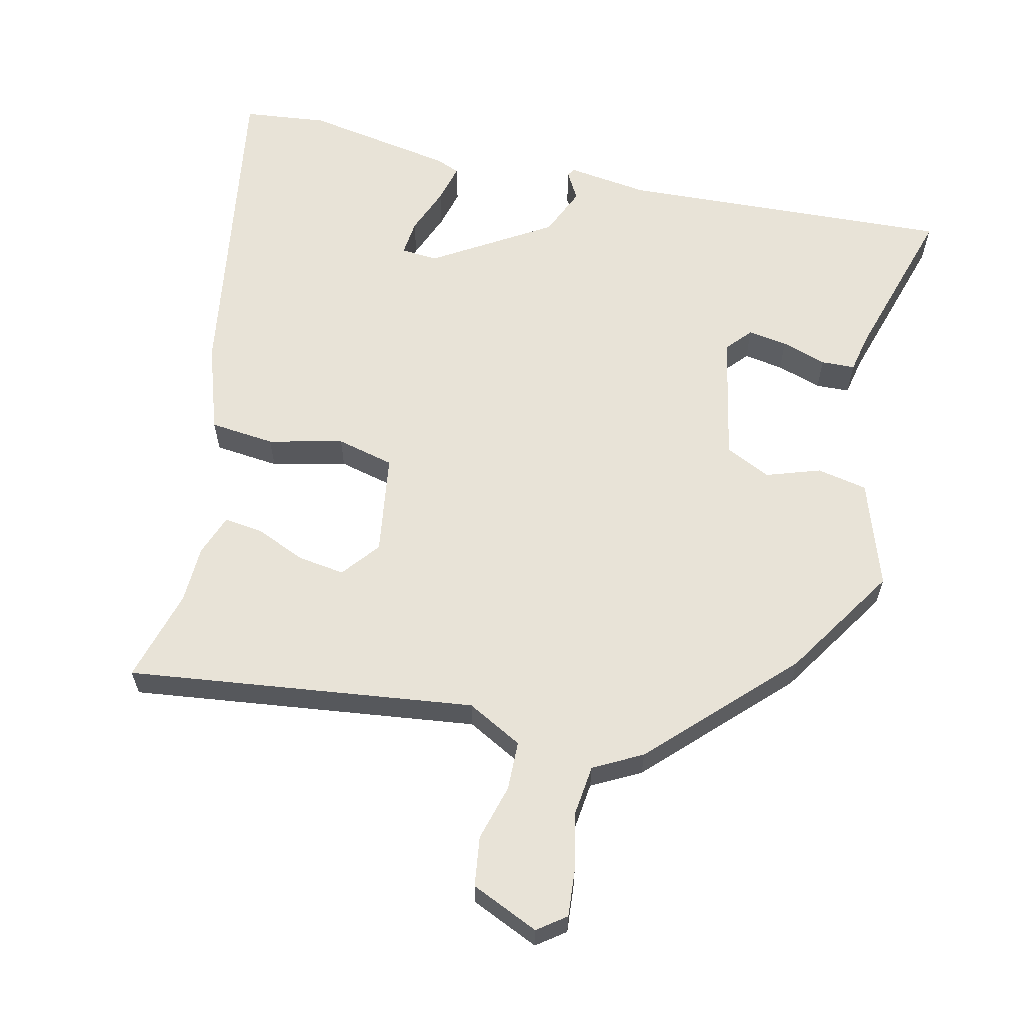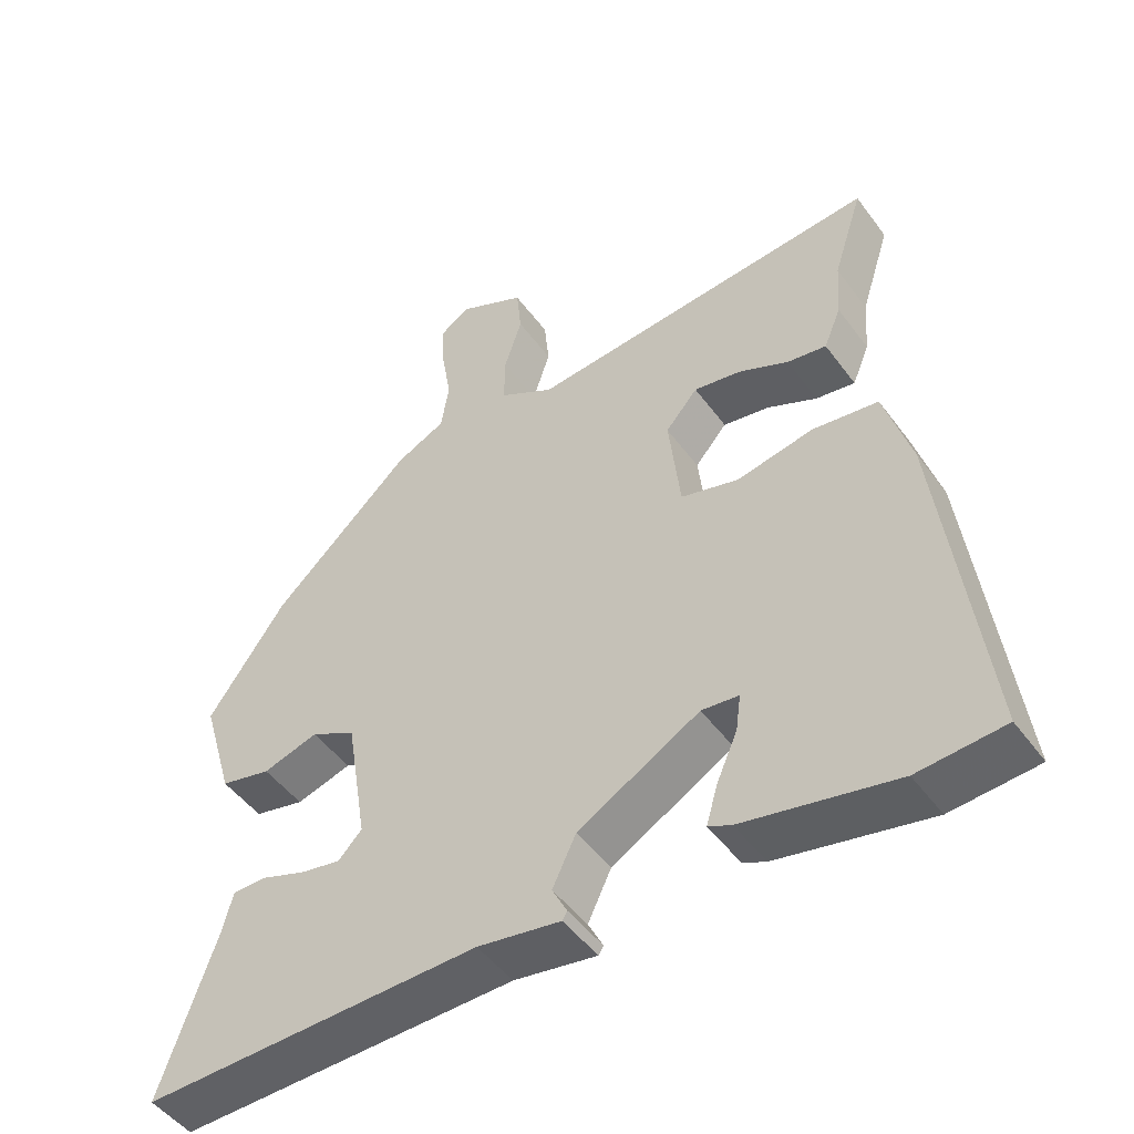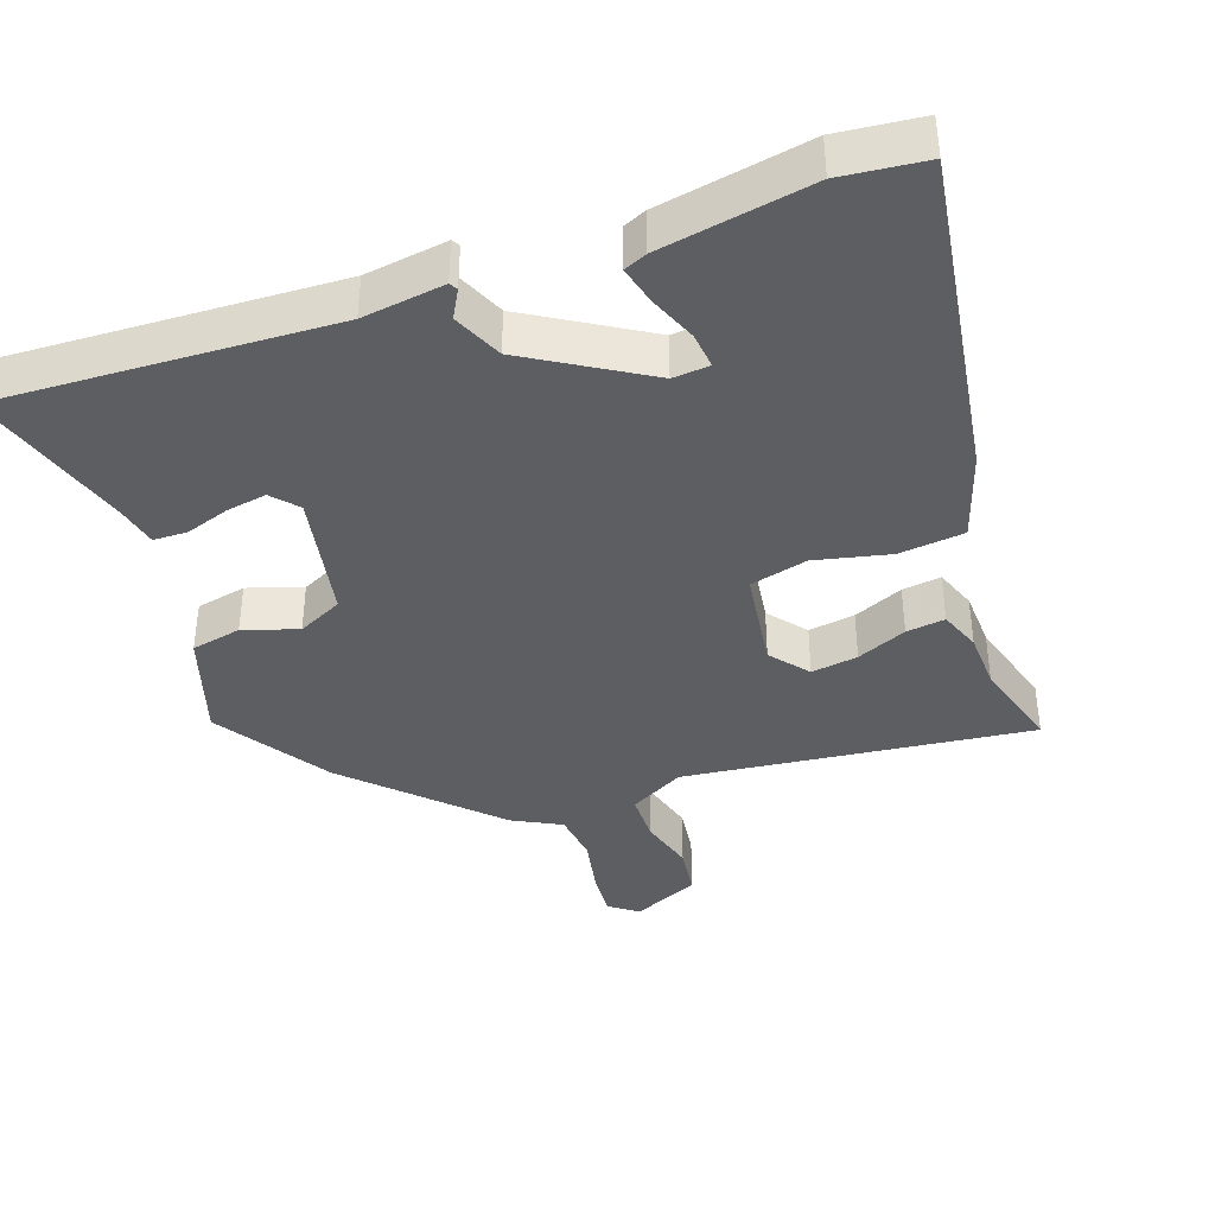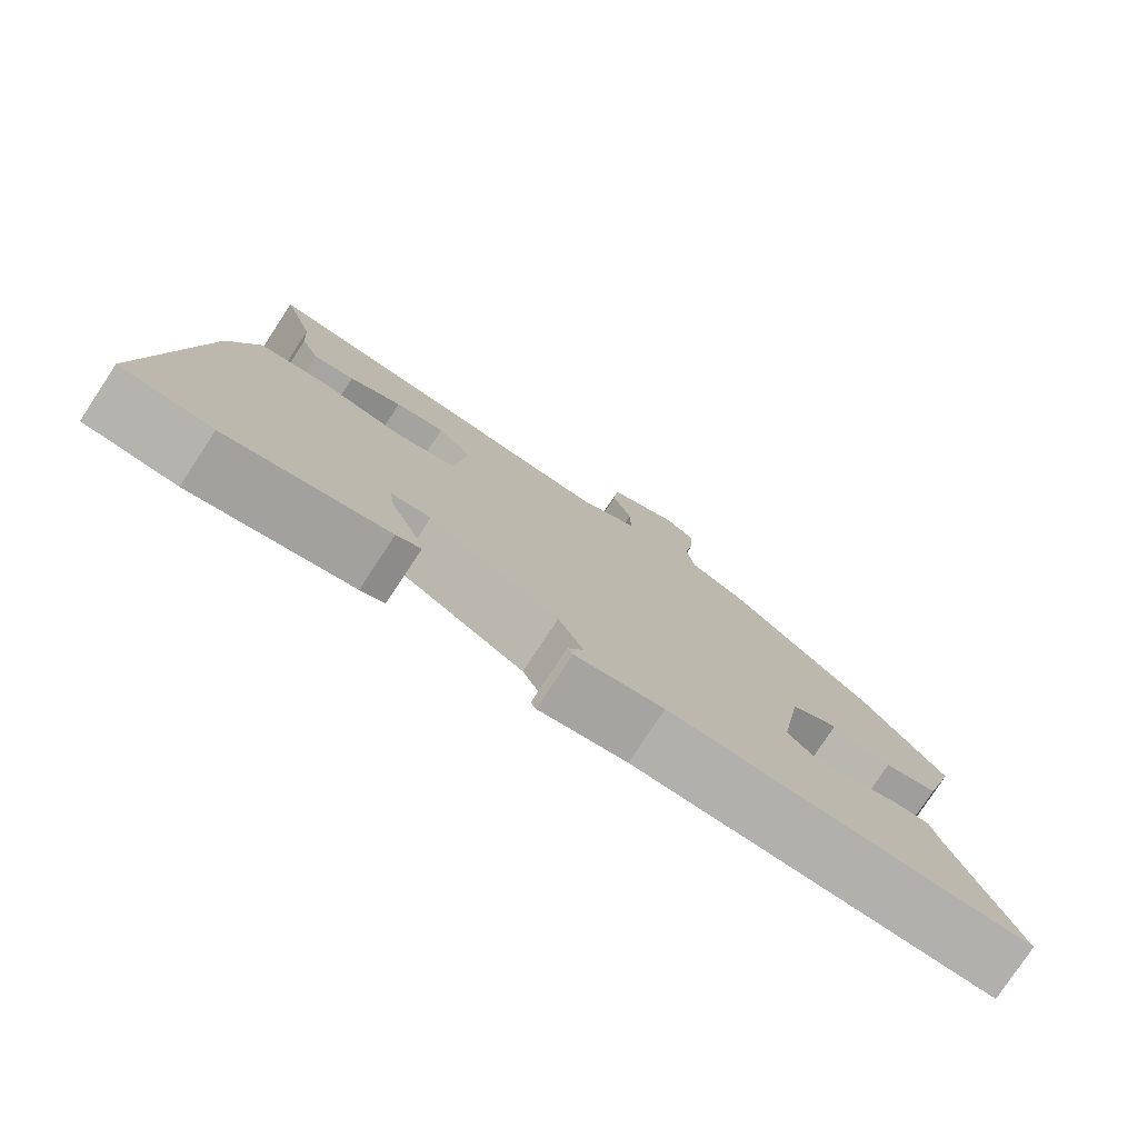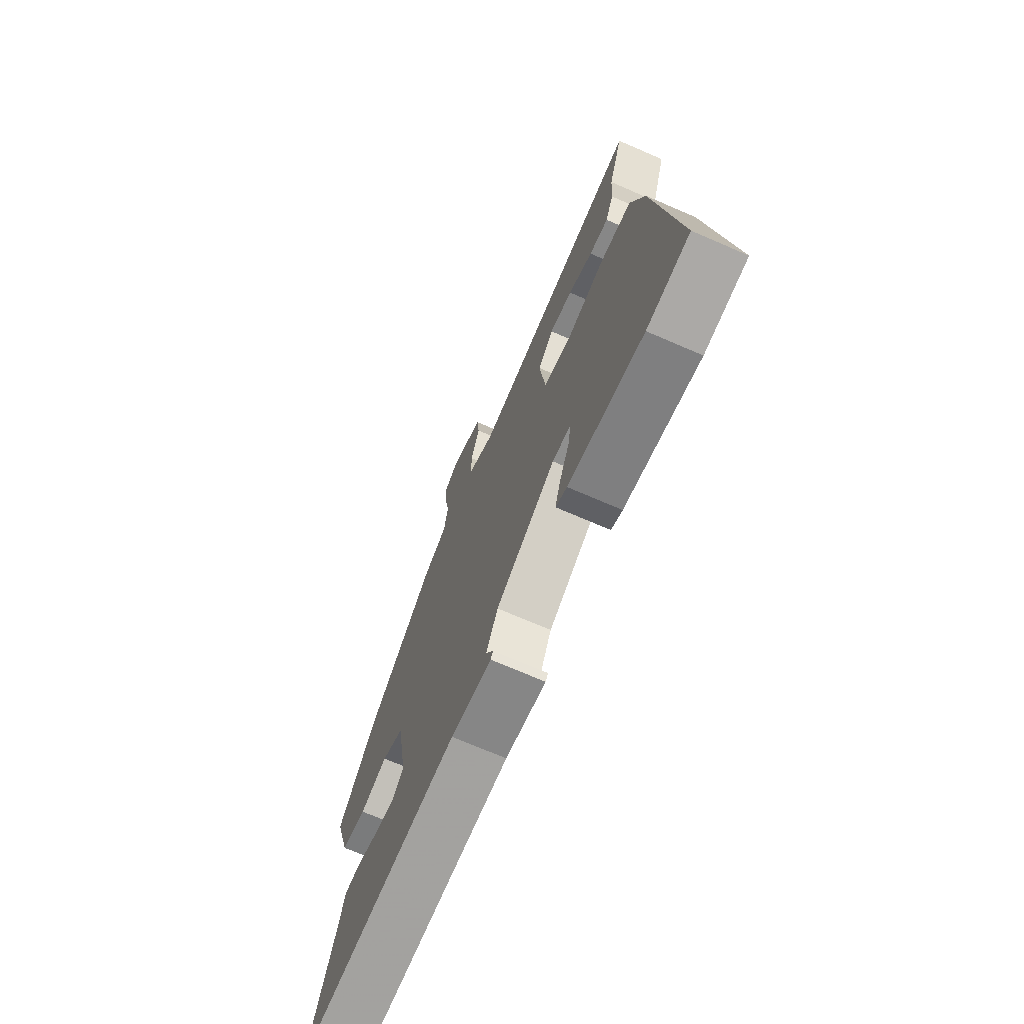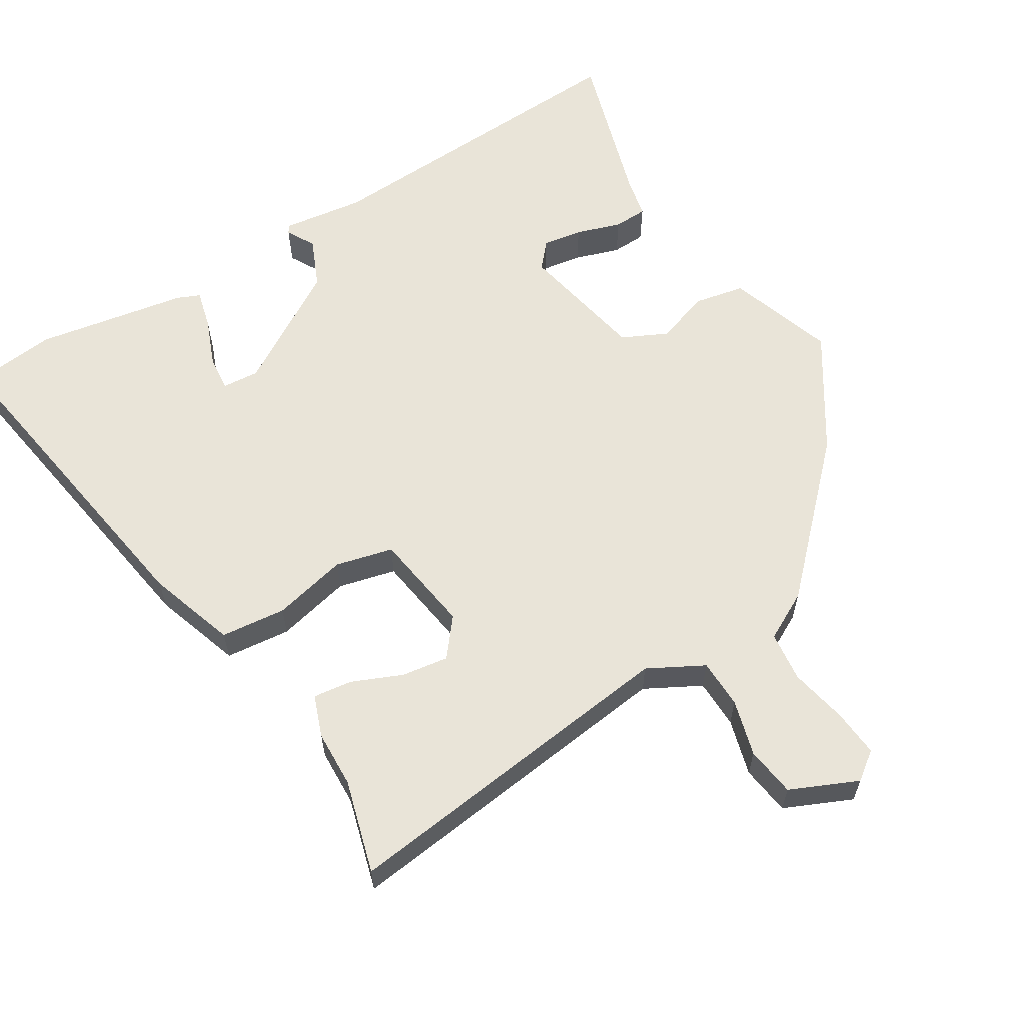
<metadata>
{"format":"obj","ext":"obj","renderer":"f3d","projection":"perspective","resolution":1024,"background":"white","views":[{"elev":61.6,"azim":10.9,"up":"+Y"},{"elev":-48.9,"azim":-145.2,"up":"+Z"},{"elev":-39.2,"azim":-162.3,"up":"+Y"},{"elev":-78.4,"azim":-33.4,"up":"+Z"},{"elev":-71.5,"azim":-113.4,"up":"+Z"},{"elev":60.6,"azim":-33.6,"up":"+Y"}]}
</metadata>
<code>
v -0.469 0.07 0.403
v -0.511 0.07 0.534
v -0.016 0.07 0.491
v 0.061 0.07 0.536
v 0.06 0.07 0.606
v 0.035 0.07 0.685
v 0.042 0.07 0.756
v 0.136 0.07 0.802
v 0.177 0.07 0.774
v 0.174 0.07 0.707
v 0.16 0.07 0.624
v 0.171 0.07 0.553
v 0.241 0.07 0.519
v 0.436 0.07 0.336
v 0.545 0.07 0.179
v 0.5 0.07 0.026
v 0.429 0.07 0.009
v 0.351 0.07 0.032
v 0.288 0.07 -0.001
v 0.258 0.07 -0.185
v 0.291 0.07 -0.22
v 0.347 0.07 -0.209
v 0.41 0.07 -0.186
v 0.458 0.07 -0.186
v 0.472 0.07 -0.242
v 0.549 0.07 -0.468
v 0.076 0.07 -0.461
v -0.04 0.07 -0.481
v -0.047 0.07 -0.47
v -0.026 0.07 -0.429
v -0.059 0.07 -0.36
v -0.229 0.07 -0.264
v -0.281 0.07 -0.27
v -0.274 0.07 -0.321
v -0.245 0.07 -0.387
v -0.229 0.07 -0.442
v -0.261 0.07 -0.457
v -0.473 0.07 -0.502
v -0.593 0.07 -0.493
v -0.536 0.07 -0.022
v -0.499 0.07 0.105
v -0.407 0.07 0.118
v -0.3 0.07 0.097
v -0.219 0.07 0.12
v -0.203 0.07 0.265
v -0.248 0.07 0.317
v -0.314 0.07 0.305
v -0.384 0.07 0.272
v -0.439 0.07 0.263
v -0.463 0.07 0.321
v -0.469 0 0.403
v -0.511 0 0.534
v -0.016 0 0.491
v 0.061 0 0.536
v 0.06 0 0.606
v 0.035 0 0.685
v 0.042 0 0.756
v 0.136 0 0.802
v 0.177 0 0.774
v 0.174 0 0.707
v 0.16 0 0.624
v 0.171 0 0.553
v 0.241 0 0.519
v 0.436 0 0.336
v 0.545 0 0.179
v 0.5 0 0.026
v 0.429 0 0.009
v 0.351 0 0.032
v 0.288 0 -0.001
v 0.258 0 -0.185
v 0.291 0 -0.22
v 0.347 0 -0.209
v 0.41 0 -0.186
v 0.458 0 -0.186
v 0.472 0 -0.242
v 0.549 0 -0.468
v 0.076 0 -0.461
v -0.04 0 -0.481
v -0.047 0 -0.47
v -0.026 0 -0.429
v -0.059 0 -0.36
v -0.229 0 -0.264
v -0.281 0 -0.27
v -0.274 0 -0.321
v -0.245 0 -0.387
v -0.229 0 -0.442
v -0.261 0 -0.457
v -0.473 0 -0.502
v -0.593 0 -0.493
v -0.536 0 -0.022
v -0.499 0 0.105
v -0.407 0 0.118
v -0.3 0 0.097
v -0.219 0 0.12
v -0.203 0 0.265
v -0.248 0 0.317
v -0.314 0 0.305
v -0.384 0 0.272
v -0.439 0 0.263
v -0.463 0 0.321
f 47 48 49 50
f 46 47 50 1
f 40 41 42 43
f 40 43 44
f 39 40 44
f 38 39 44
f 34 35 36 37
f 33 34 37 38
f 27 28 29 30
f 25 26 27 30
f 25 30 31
f 22 23 24 25
f 21 22 25 31
f 20 21 31 32
f 15 16 17 18
f 15 18 19
f 12 13 14 15
f 12 15 19
f 8 9 10 11
f 6 7 8 11
f 5 6 11 12
f 4 5 12 19
f 46 1 2 3
f 45 46 3 4
f 33 38 44
f 20 32 33 44
f 20 44 45
f 4 19 20 45
f 100 99 98 97
f 51 100 97 96
f 93 92 91 90
f 94 93 90
f 94 90 89
f 94 89 88
f 87 86 85 84
f 88 87 84 83
f 80 79 78 77
f 80 77 76 75
f 81 80 75
f 75 74 73 72
f 81 75 72 71
f 82 81 71 70
f 68 67 66 65
f 69 68 65
f 65 64 63 62
f 69 65 62
f 61 60 59 58
f 61 58 57 56
f 62 61 56 55
f 69 62 55 54
f 53 52 51 96
f 54 53 96 95
f 94 88 83
f 94 83 82 70
f 95 94 70
f 95 70 69 54
f 1 51 52 2
f 2 52 53 3
f 3 53 54 4
f 4 54 55 5
f 5 55 56 6
f 6 56 57 7
f 7 57 58 8
f 8 58 59 9
f 9 59 60 10
f 10 60 61 11
f 11 61 62 12
f 12 62 63 13
f 13 63 64 14
f 14 64 65 15
f 15 65 66 16
f 16 66 67 17
f 17 67 68 18
f 18 68 69 19
f 19 69 70 20
f 20 70 71 21
f 21 71 72 22
f 22 72 73 23
f 23 73 74 24
f 24 74 75 25
f 25 75 76 26
f 26 76 77 27
f 27 77 78 28
f 28 78 79 29
f 29 79 80 30
f 30 80 81 31
f 31 81 82 32
f 32 82 83 33
f 33 83 84 34
f 34 84 85 35
f 35 85 86 36
f 36 86 87 37
f 37 87 88 38
f 38 88 89 39
f 39 89 90 40
f 40 90 91 41
f 41 91 92 42
f 42 92 93 43
f 43 93 94 44
f 44 94 95 45
f 45 95 96 46
f 46 96 97 47
f 47 97 98 48
f 48 98 99 49
f 49 99 100 50
f 50 100 51 1

</code>
